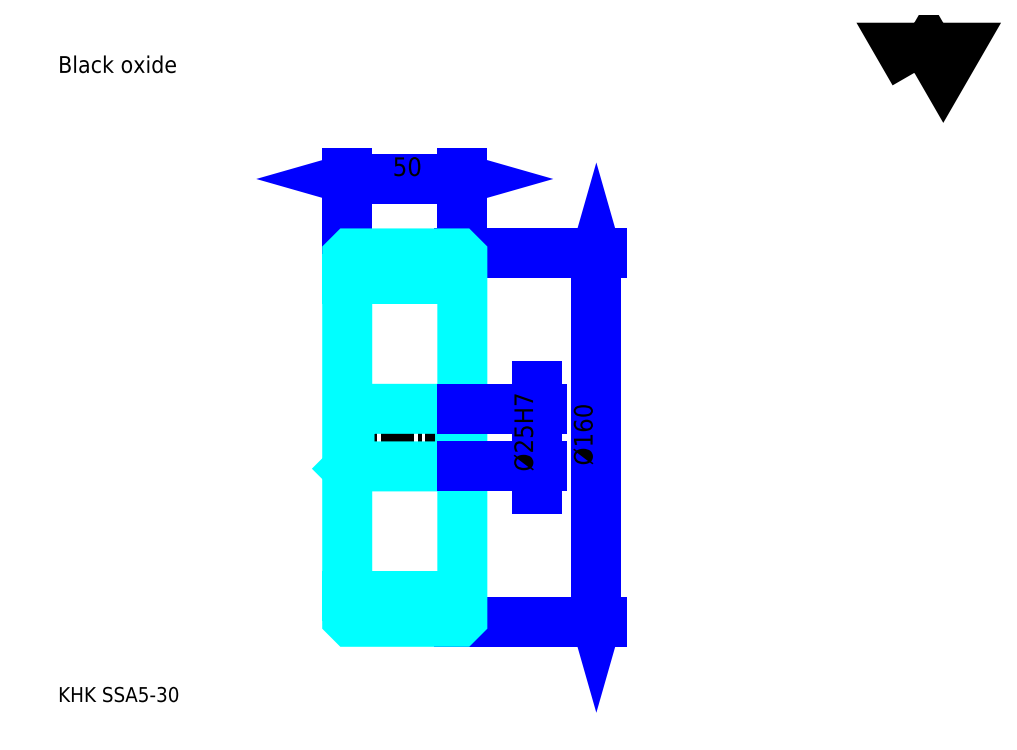
<metadata>
{"format":"dxf","ext":"dxf","renderer":"ezdxf+matplotlib","layout":"modelspace","background":"white","min_lineweight":24,"dpi":150}
</metadata>
<code>
0
SECTION
2
ENTITIES
0
TEXT
8
0
10
16.17
20
17.79
40
6.467
41
1
1
KHK SSA5-30
7
KANJI
50
0
51
0
0
TEXT
8
0
10
16.17
20
8.084
40
6.467
41
1
1

7
KANJI
50
0
51
0
0
TEXT
8
0
10
16.17
20
291
40
7.276
41
1
1
Black oxide
7
KANJI
50
0
51
0
0
POLYLINE
8
0
66
     1
70
     2
0
VERTEX
8
0
10
388
20
291
0
VERTEX
8
0
10
381.7
20
302
0
VERTEX
8
0
10
407
20
302
0
VERTEX
8
0
10
400.7
20
291
0
VERTEX
8
0
10
394.3
20
302
0
VERTEX
8
0
10
388
20
291
0
SEQEND
0
LINE
8
0
10
250
20
212.6
11
250
21
52.62
0
POLYLINE
8
0
66
     1
70
     2
0
VERTEX
8
0
10
251.6
20
207
0
VERTEX
8
0
10
250
20
212.6
0
VERTEX
8
0
10
248.3
20
207
0
SEQEND
0
POLYLINE
8
0
66
     1
70
     2
0
VERTEX
8
0
10
248.3
20
58.27
0
VERTEX
8
0
10
250
20
52.62
0
VERTEX
8
0
10
251.6
20
58.27
0
SEQEND
0
LINE
8
0
10
191.8
20
212.6
11
252.4
21
212.6
0
LINE
8
0
10
191.8
20
52.62
11
252.4
21
52.62
0
TEXT
8
0
10
248.3
20
120.5
40
8.084
41
1
1
%%c160
7
KANJI
50
90
51
0
0
LINE
8
0
10
141.8
20
245
11
191.8
21
245
0
POLYLINE
8
0
66
     1
70
     2
0
VERTEX
8
0
10
147.4
20
246.6
0
VERTEX
8
0
10
141.8
20
245
0
VERTEX
8
0
10
147.4
20
243.3
0
SEQEND
0
POLYLINE
8
0
66
     1
70
     2
0
VERTEX
8
0
10
186.1
20
243.3
0
VERTEX
8
0
10
191.8
20
245
0
VERTEX
8
0
10
186.1
20
246.6
0
SEQEND
0
LINE
8
0
10
141.8
20
212.6
11
141.8
21
247.4
0
LINE
8
0
10
191.8
20
212.6
11
191.8
21
247.4
0
TEXT
8
0
10
161.5
20
246.2
40
8.084
41
1
1
50
7
KANJI
50
0
51
0
0
LINE
8
DASHDOT
10
136.9
20
207.6
11
196.6
21
207.6
0
LINE
8
DASHDOT
10
136.9
20
57.62
11
196.6
21
57.62
0
LINE
8
DASHDOT
10
136.9
20
132.6
11
196.6
21
132.6
0
LINE
8
0
10
190.3
20
52.62
11
191.8
21
52.62
0
LINE
8
0
10
190.3
20
212.6
11
191.8
21
212.6
0
LINE
8
0
10
191.8
20
211.1
11
191.8
21
212.6
0
LINE
8
0
10
141.8
20
211.1
11
141.8
21
212.6
0
LINE
8
0
10
141.8
20
201.4
11
191.8
21
201.4
0
LINE
8
0
10
141.8
20
63.87
11
191.8
21
63.87
0
LINE
8
0
10
191.8
20
146.1
11
190.8
21
145.1
0
LINE
8
0
10
191.8
20
119.1
11
190.8
21
120.1
0
LINE
8
0
10
141.8
20
119.1
11
142.8
21
120.1
0
POLYLINE
8
0
66
     1
70
     2
0
VERTEX
8
0
10
141.8
20
119.1
0
VERTEX
8
0
10
141.8
20
54.12
0
VERTEX
8
0
10
143.3
20
52.62
0
VERTEX
8
0
10
190.3
20
52.62
0
VERTEX
8
0
10
191.8
20
54.12
0
VERTEX
8
0
10
191.8
20
211.1
0
VERTEX
8
0
10
190.3
20
212.6
0
VERTEX
8
0
10
143.3
20
212.6
0
VERTEX
8
0
10
141.8
20
211.1
0
VERTEX
8
0
10
141.8
20
119.1
0
SEQEND
0
POLYLINE
8
0
66
     1
70
     2
0
VERTEX
8
0
10
141.8
20
146.1
0
VERTEX
8
0
10
142.8
20
145.1
0
VERTEX
8
0
10
142.8
20
120.1
0
VERTEX
8
0
10
190.8
20
120.1
0
VERTEX
8
0
10
190.8
20
145.1
0
VERTEX
8
0
10
142.8
20
145.1
0
SEQEND
0
LINE
8
0
10
224.1
20
110.4
11
224.1
21
154.8
0
POLYLINE
8
0
66
     1
70
     2
0
VERTEX
8
0
10
222.5
20
150.8
0
VERTEX
8
0
10
224.1
20
145.1
0
VERTEX
8
0
10
225.7
20
150.8
0
SEQEND
0
POLYLINE
8
0
66
     1
70
     2
0
VERTEX
8
0
10
225.7
20
114.5
0
VERTEX
8
0
10
224.1
20
120.1
0
VERTEX
8
0
10
222.5
20
114.5
0
SEQEND
0
LINE
8
0
10
191.8
20
145.1
11
226.5
21
145.1
0
LINE
8
0
10
191.8
20
120.1
11
226.5
21
120.1
0
TEXT
8
0
10
222.5
20
117.9
40
8.084
41
1
1
%%c25H7
7
KANJI
50
90
51
0
0
ENDSEC
0
EOF

</code>
